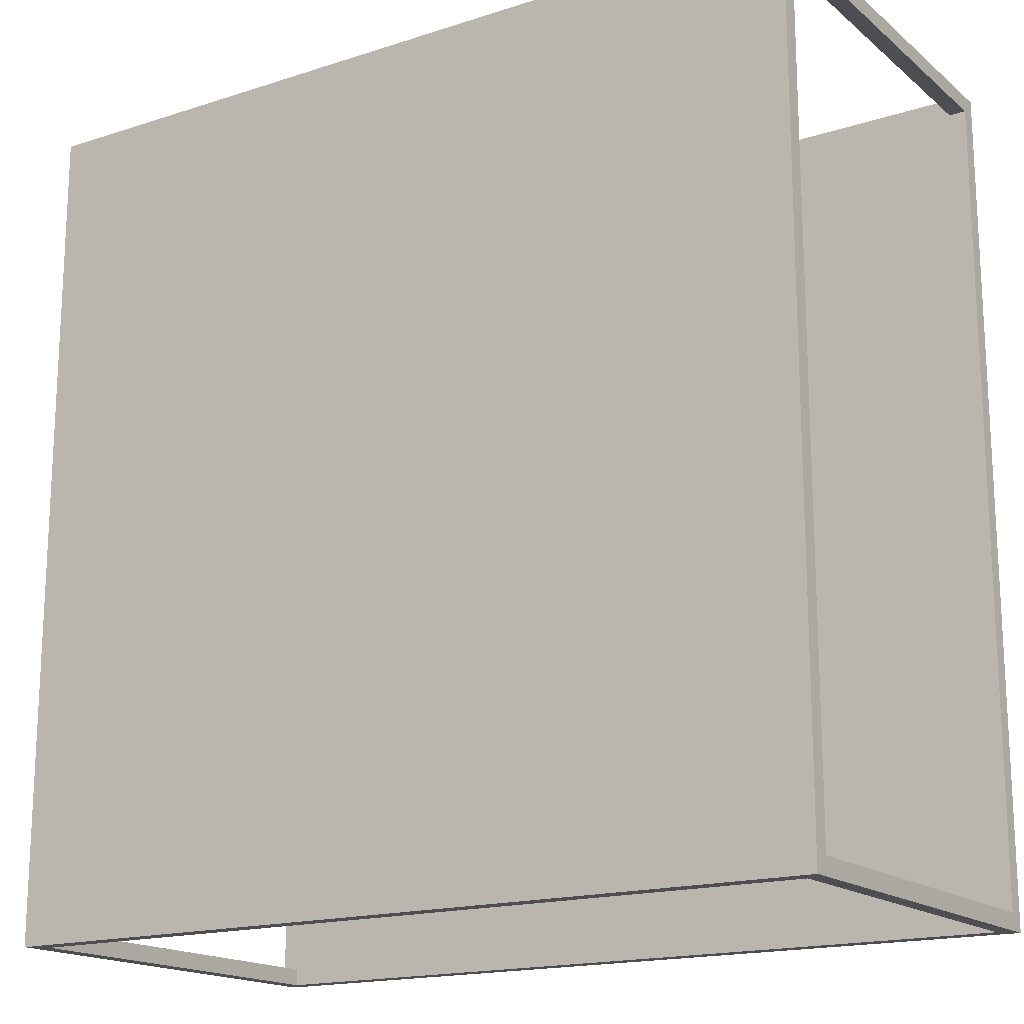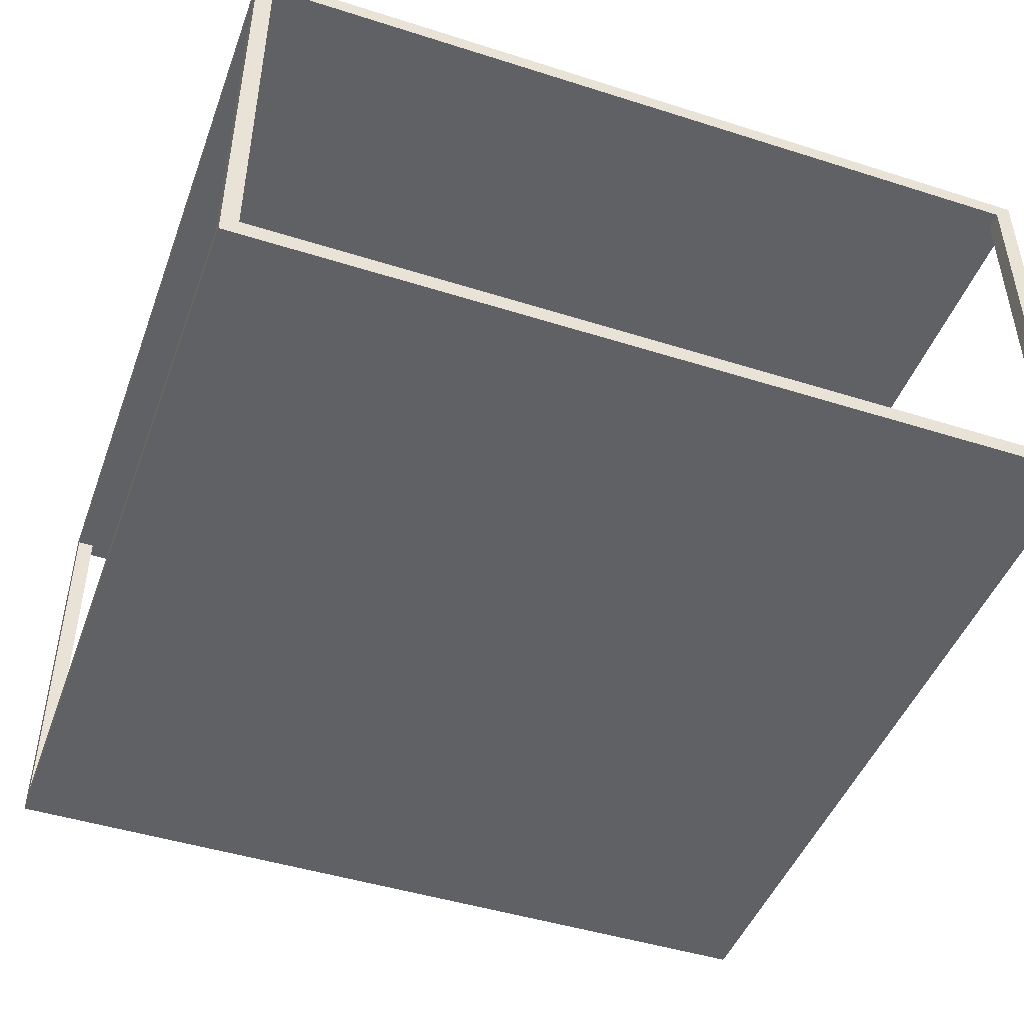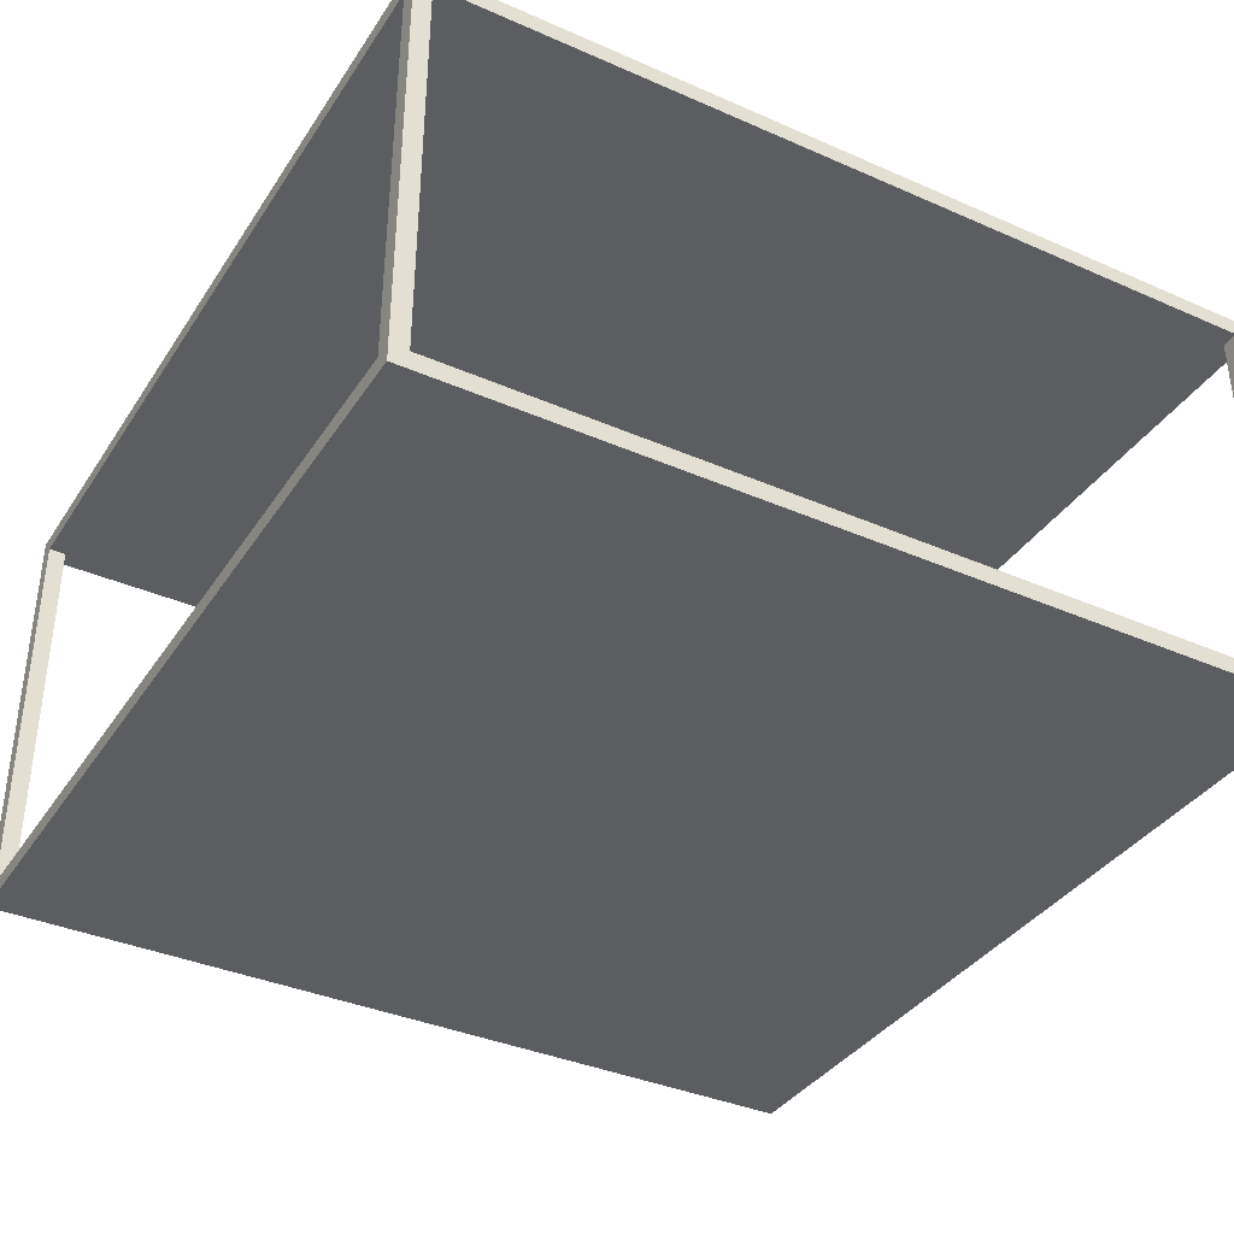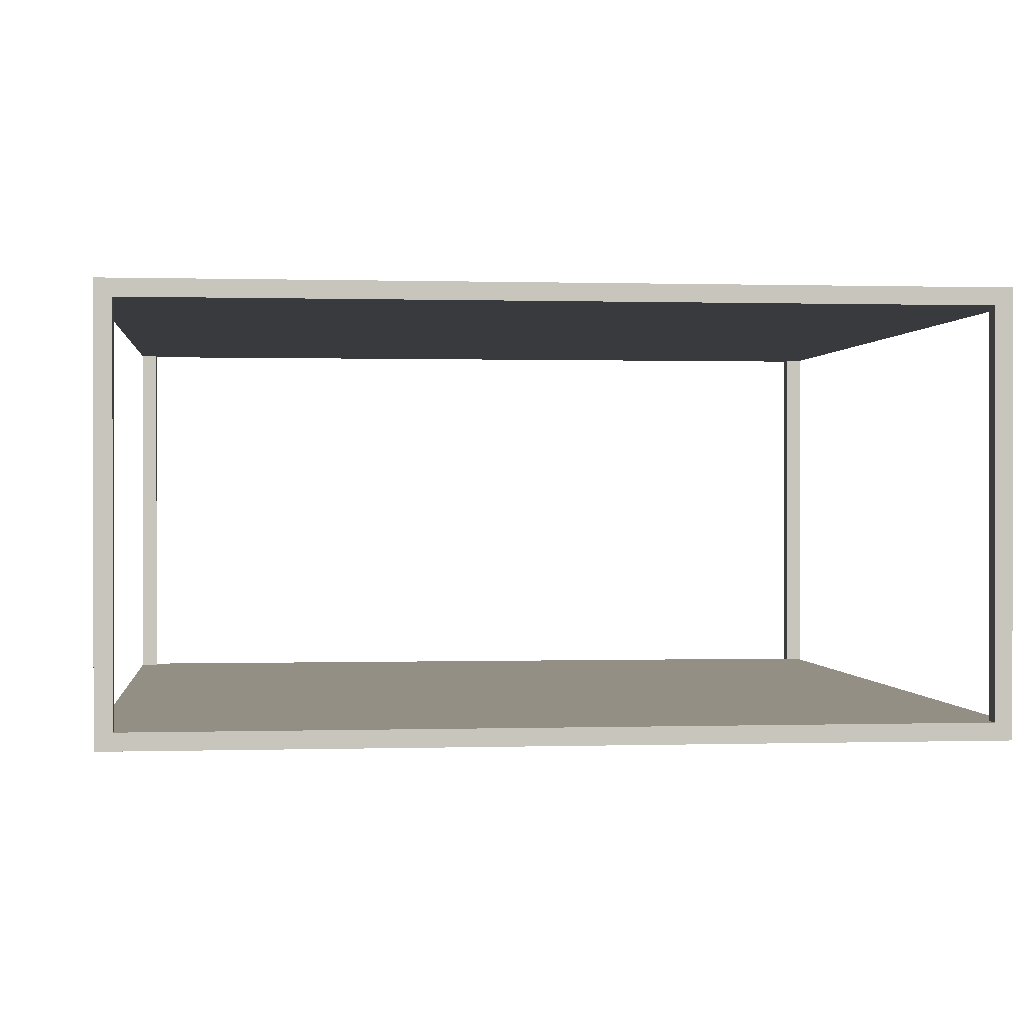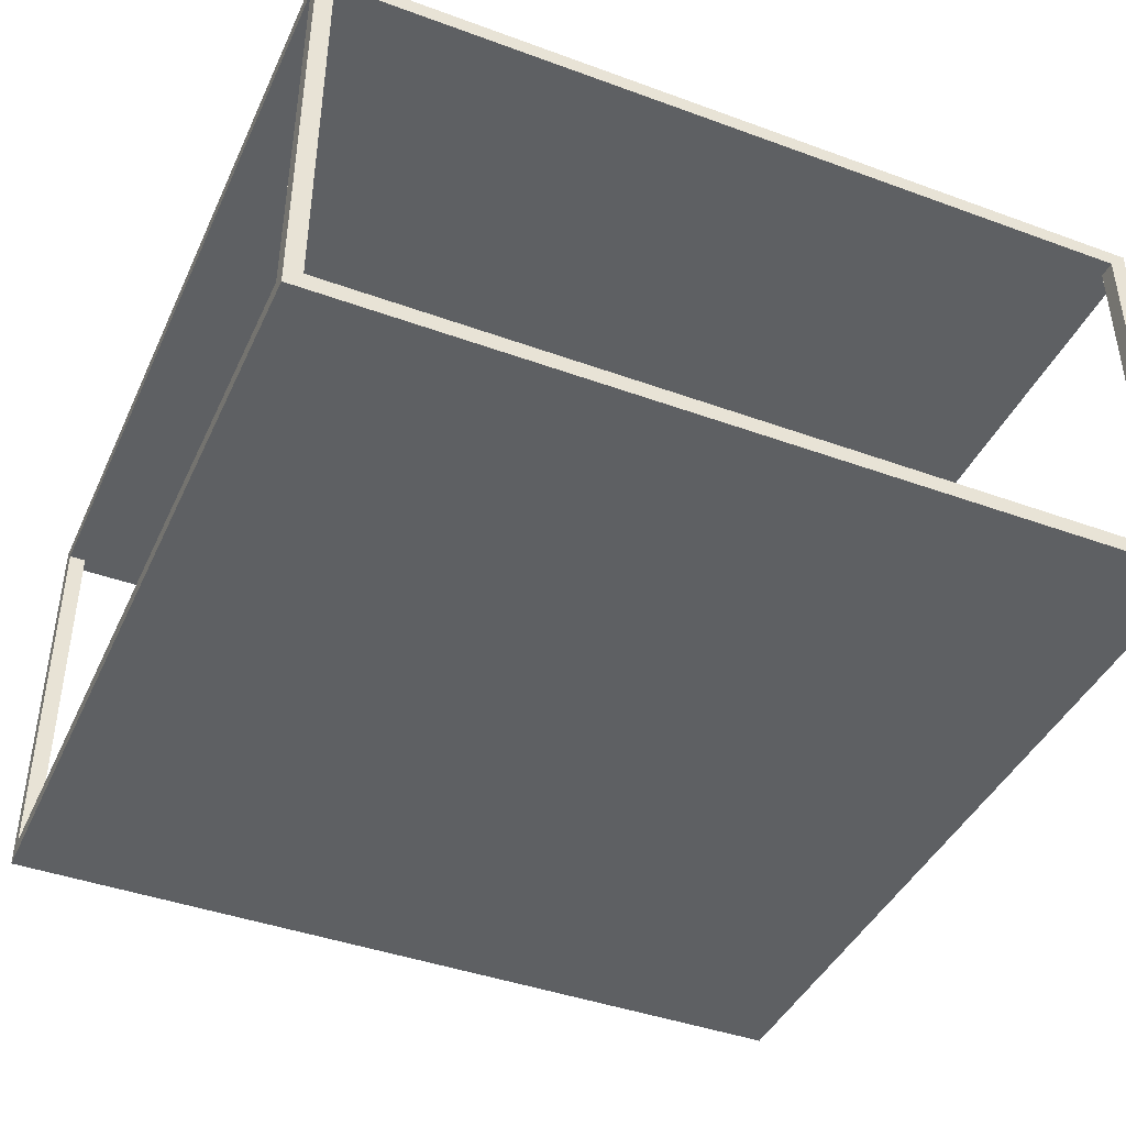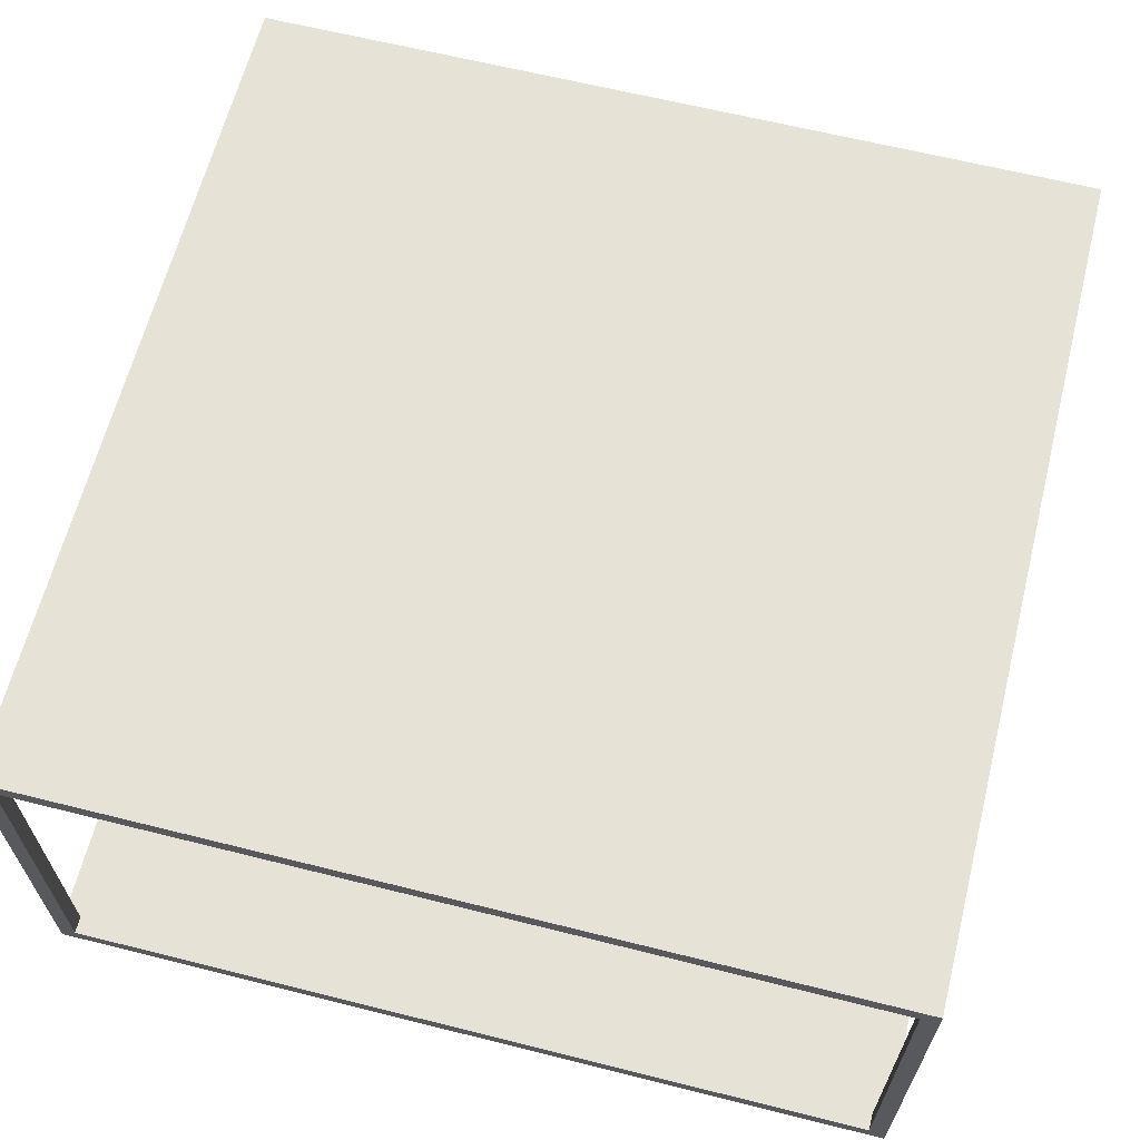
<metadata>
{"format":"obj","ext":"obj","renderer":"f3d","projection":"perspective","resolution":1024,"background":"white","views":[{"elev":-17.1,"azim":-147.1,"up":"+Z"},{"elev":-46.3,"azim":-109.9,"up":"+Y"},{"elev":-37.0,"azim":-29.5,"up":"+Y"},{"elev":0.3,"azim":-96.4,"up":"+Y"},{"elev":-42.3,"azim":-23.6,"up":"+Y"},{"elev":63.9,"azim":104.2,"up":"+Y"}]}
</metadata>
<code>
o Room_m_00
g Room_m_00
v 7.83 -1.25 1.37
v 7.73 -1.25 1.37
v 7.83 1.25 1.37
v 7.73 1.25 1.37
v 7.73 -1.25 1.27
v 7.73 1.25 1.27
v 7.83 -1.25 1.27
v 7.83 1.25 1.27
v 2.93 -1.25 1.37
v 2.83 -1.25 1.37
v 2.93 1.25 1.37
v 2.83 1.25 1.37
v 2.83 -1.25 1.27
v 2.83 1.25 1.27
v 2.93 -1.25 1.27
v 2.93 1.25 1.27
v 2.93 -1.25 6.27
v 2.83 -1.25 6.27
v 2.93 1.25 6.27
v 2.83 1.25 6.27
v 2.83 -1.25 6.17
v 2.83 1.25 6.17
v 2.93 -1.25 6.17
v 2.93 1.25 6.17
v 7.83 -1.25 6.27
v 7.83 -1.15 6.27
v 2.83 -1.15 6.27
v 2.83 -1.15 1.27
v 7.83 -1.15 1.27
v 7.83 1.15 6.27
v 2.83 1.15 6.27
v 7.83 1.25 6.27
v 2.83 1.15 1.27
v 7.83 1.15 1.27
v 7.73 -1.25 6.27
v 7.73 1.25 6.27
v 7.73 -1.25 6.17
v 7.73 1.25 6.17
v 7.83 -1.25 6.17
v 7.83 1.25 6.17
g Room_m_00
f 3 4 2 1
f 4 6 5 2
f 6 8 7 5
f 8 3 1 7
f 8 6 4 3
f 1 2 5 7
f 11 12 10 9
f 12 14 13 10
f 14 16 15 13
f 16 11 9 15
f 16 14 12 11
f 9 10 13 15
f 19 20 18 17
f 20 22 21 18
f 22 24 23 21
f 24 19 17 23
f 24 22 20 19
f 17 18 21 23
f 26 27 18 25
f 27 28 13 18
f 28 29 7 13
f 29 26 25 7
f 29 28 27 26
f 25 18 13 7
f 32 20 31 30
f 20 14 33 31
f 14 8 34 33
f 8 32 30 34
f 8 14 20 32
f 30 31 33 34
f 32 36 35 25
f 36 38 37 35
f 38 40 39 37
f 40 32 25 39
f 40 38 36 32
f 25 35 37 39

</code>
